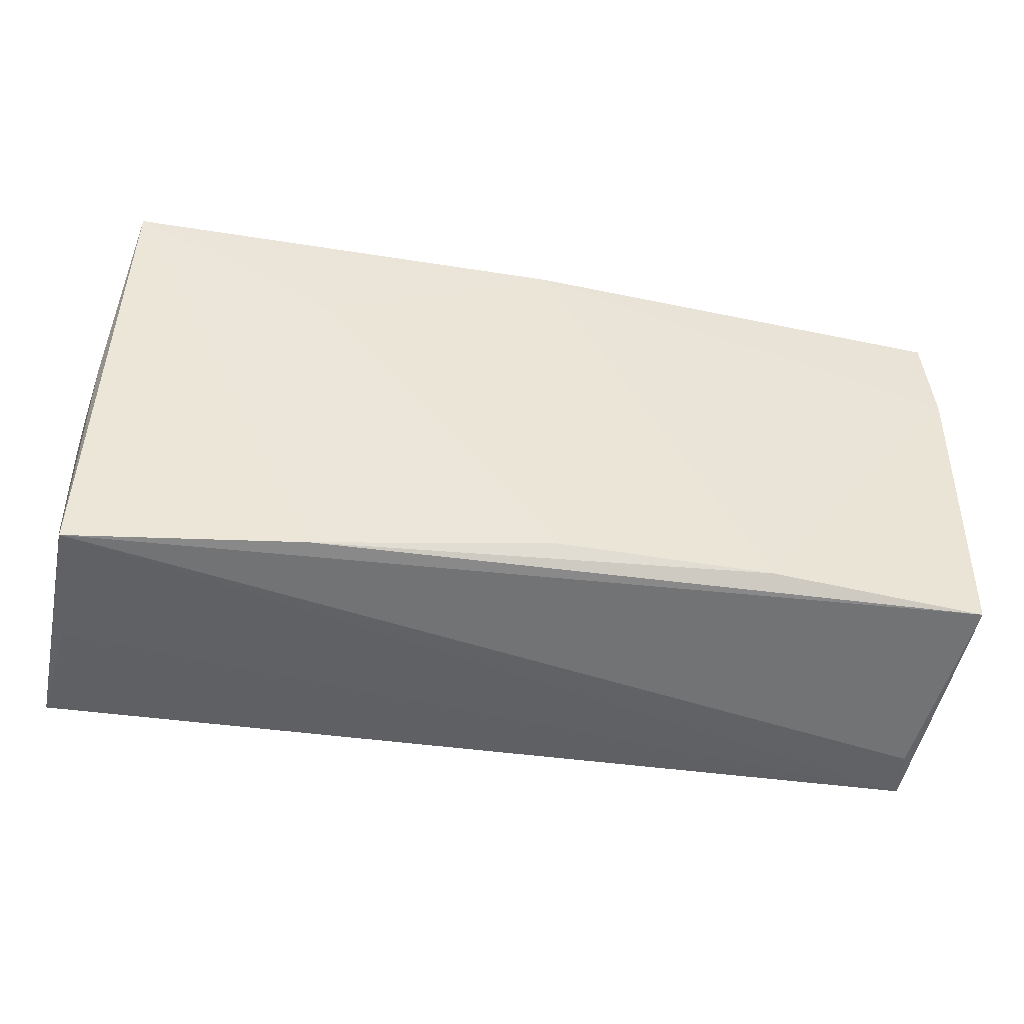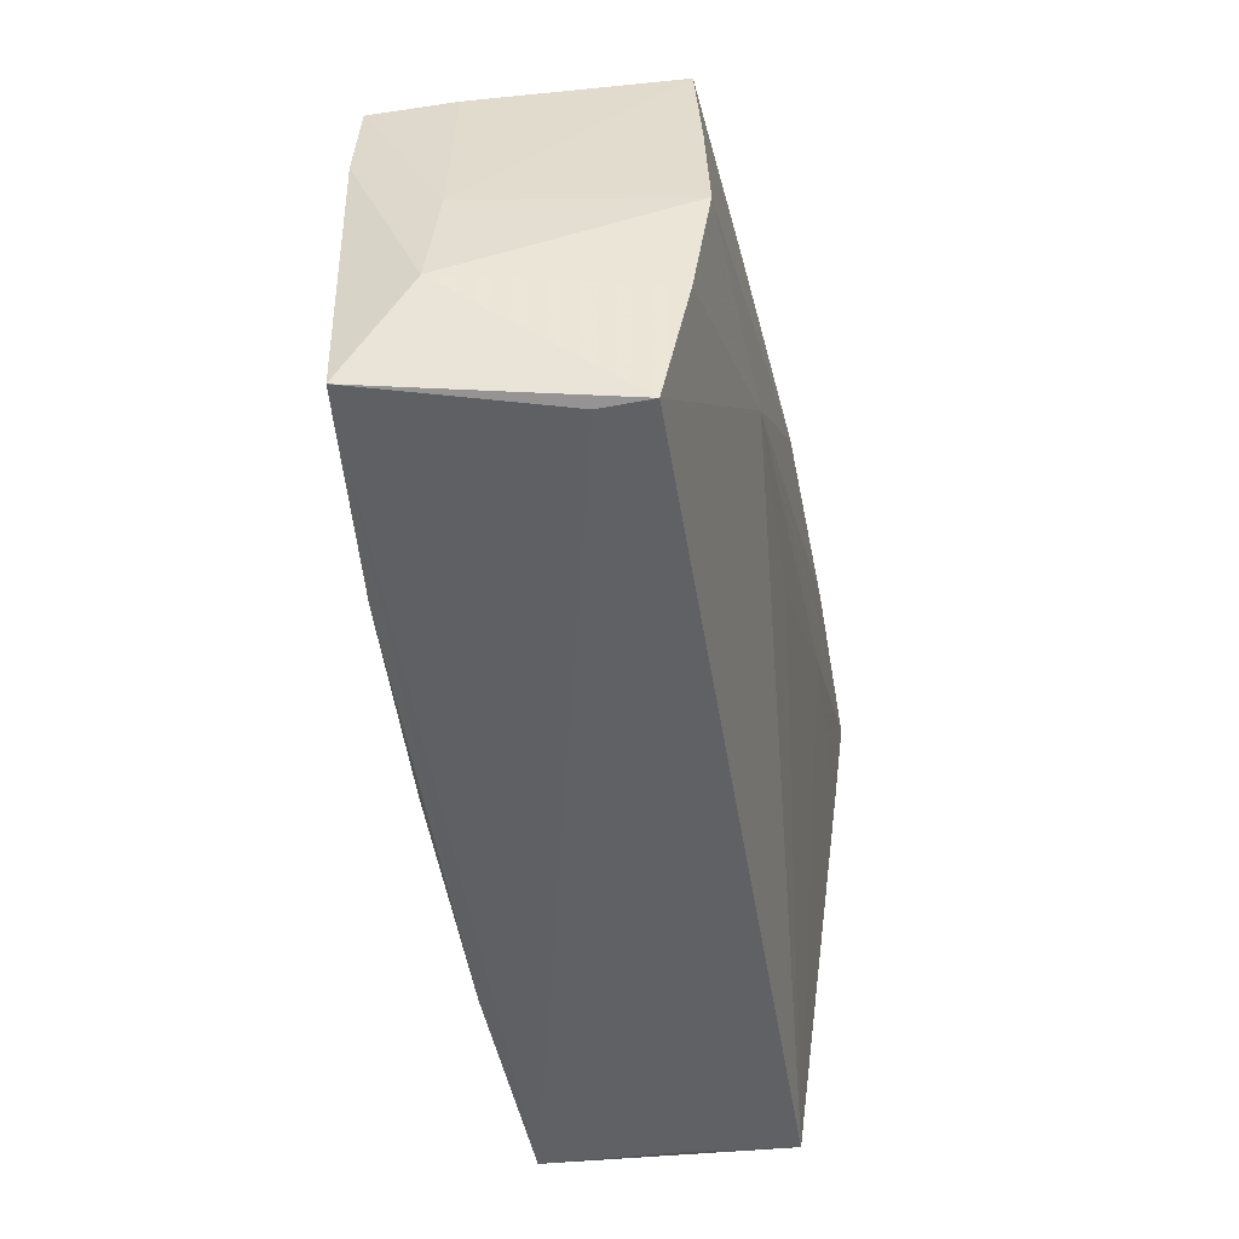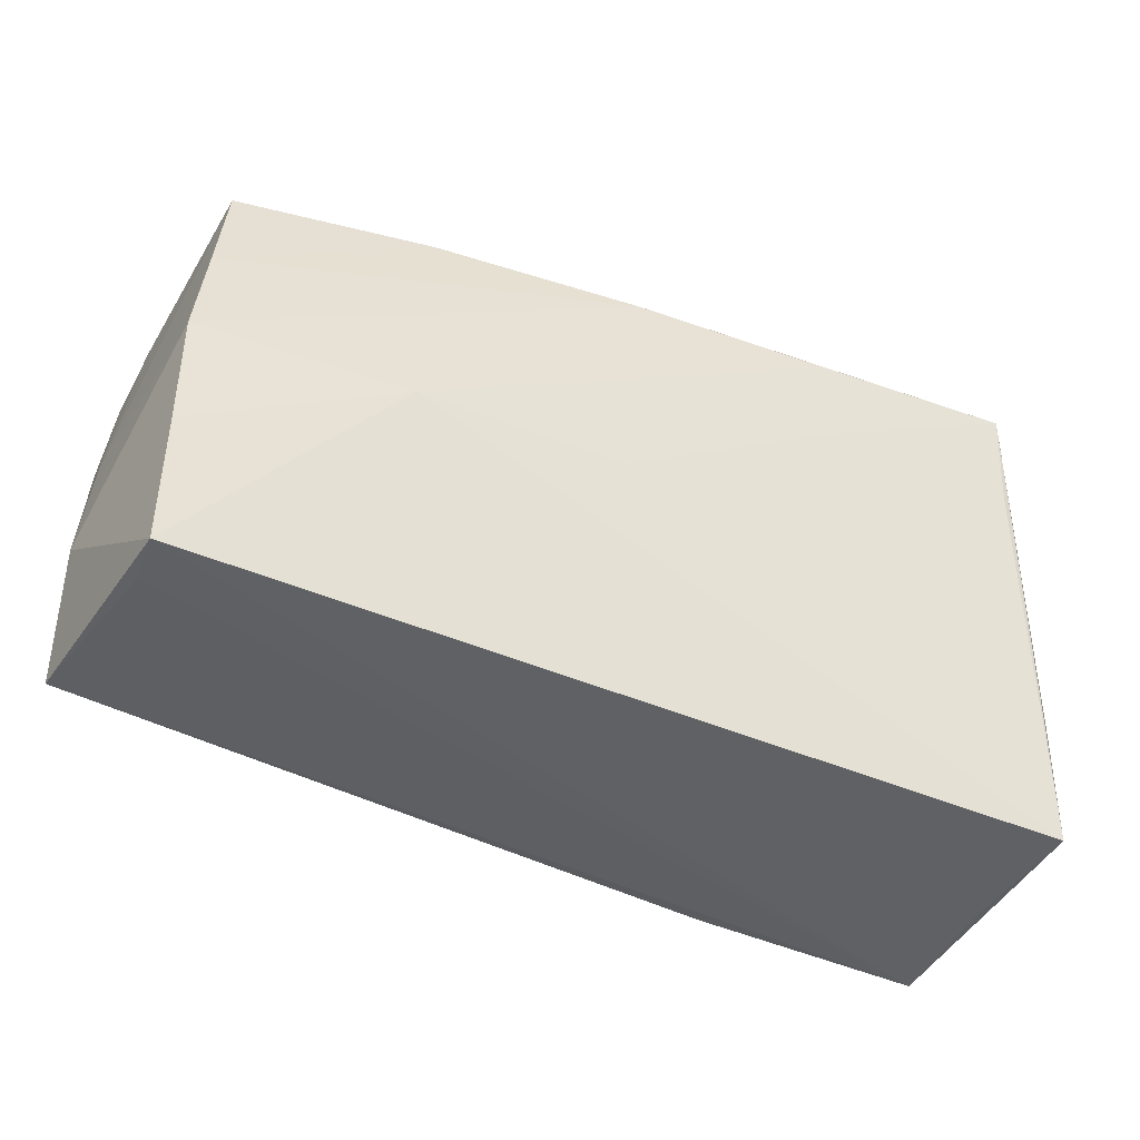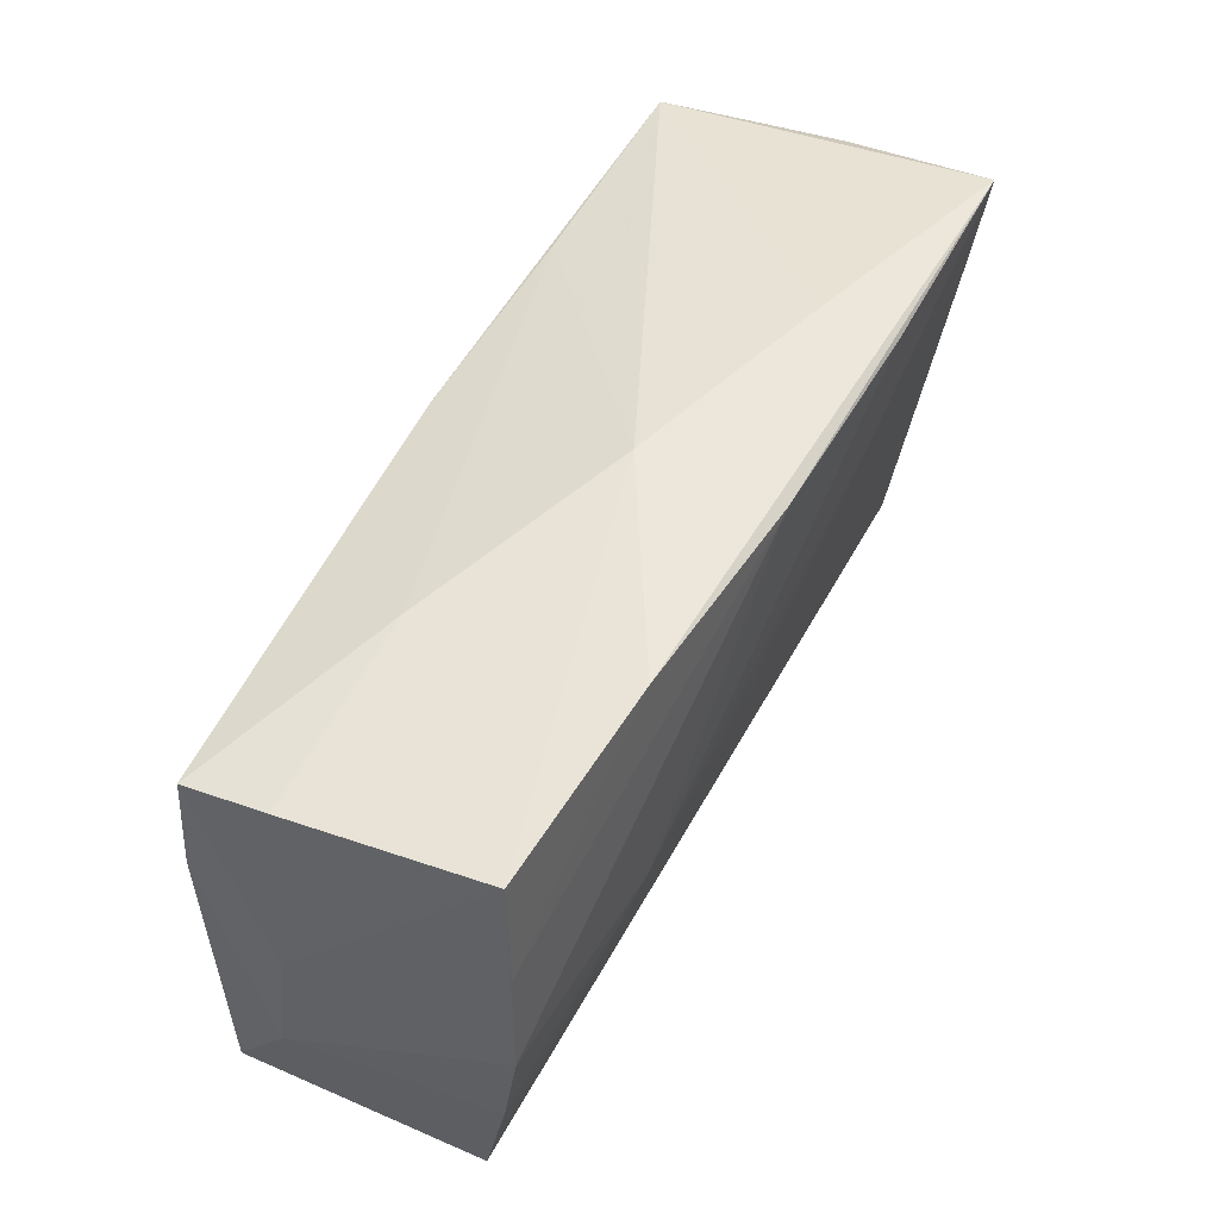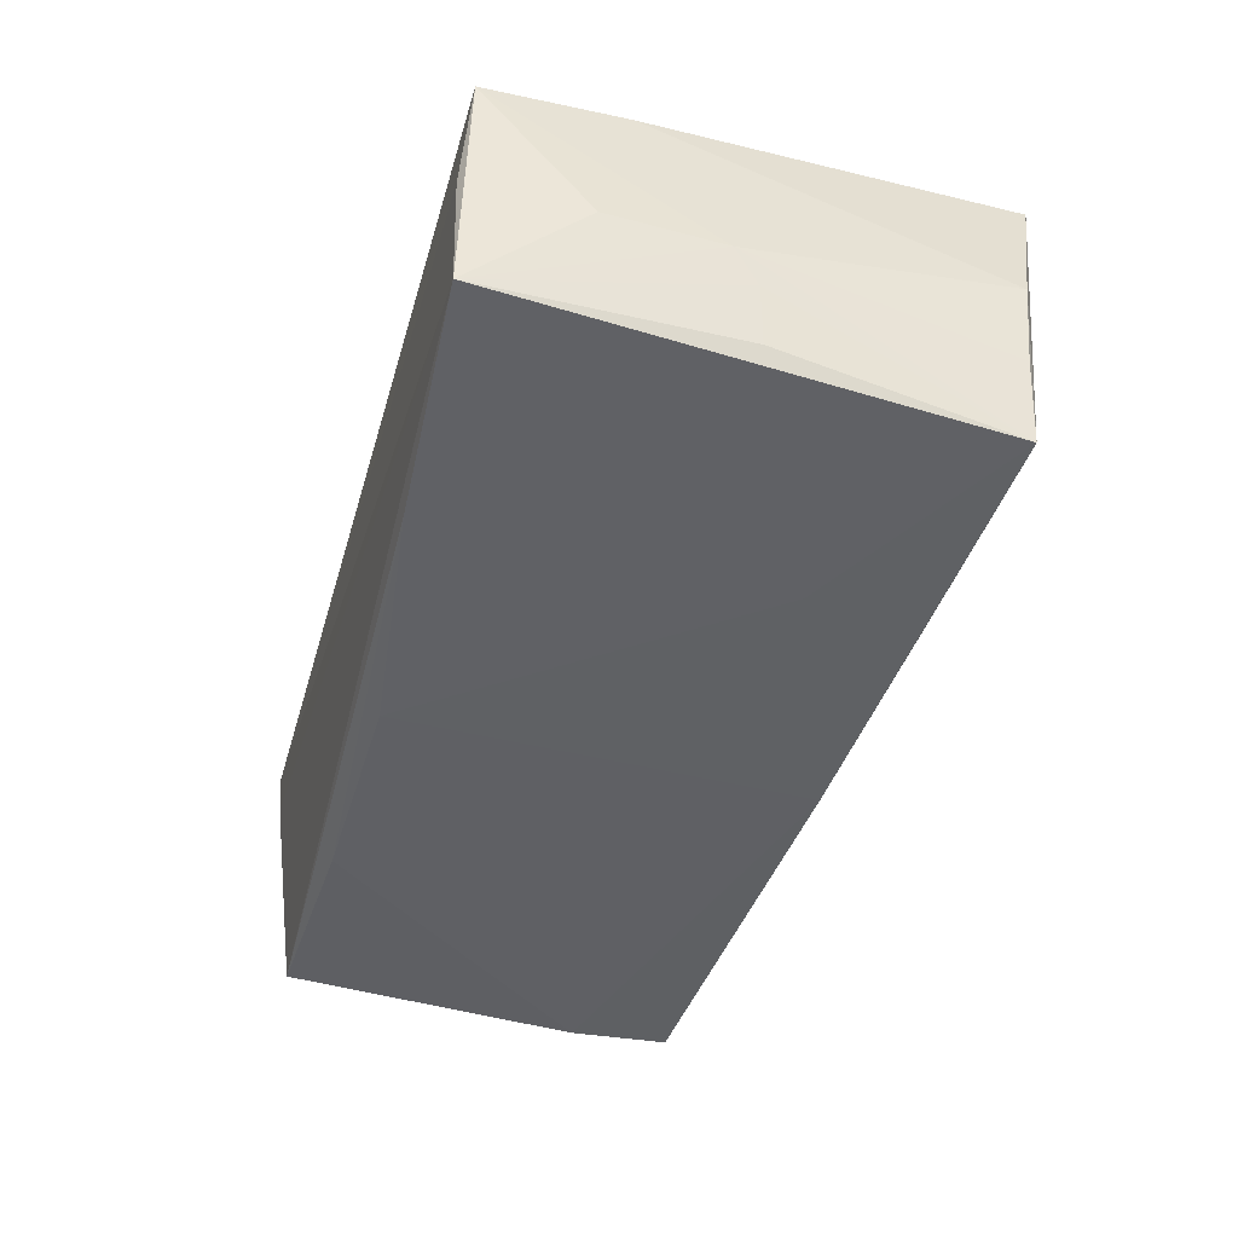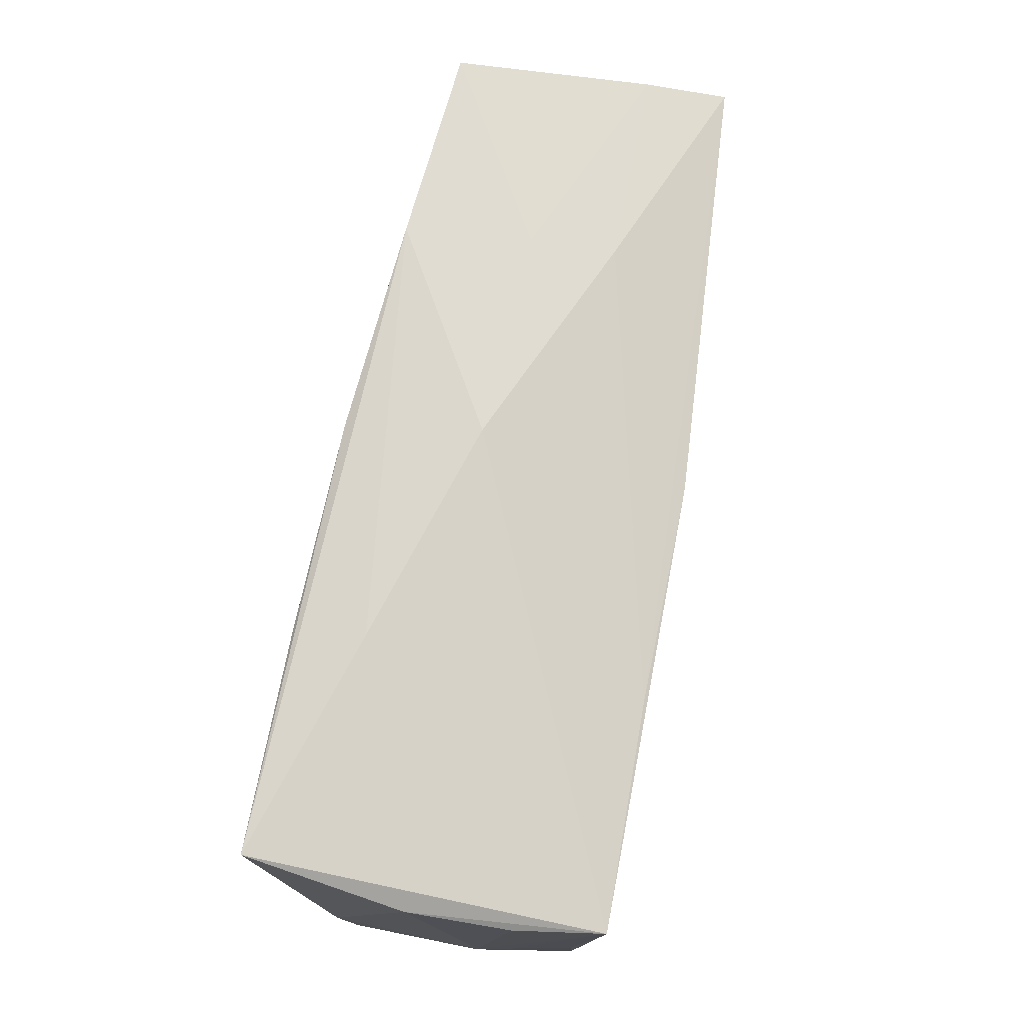
<metadata>
{"format":"obj","ext":"obj","renderer":"f3d","projection":"perspective","resolution":1024,"background":"white","views":[{"elev":-46.3,"azim":172.1,"up":"+Y"},{"elev":-48.8,"azim":-80.2,"up":"+Y"},{"elev":-47.8,"azim":-24.9,"up":"+Y"},{"elev":50.0,"azim":-62.0,"up":"+Y"},{"elev":-46.6,"azim":74.1,"up":"+Z"},{"elev":76.8,"azim":100.9,"up":"+Y"}]}
</metadata>
<code>
v -0.03018 -0.02508 -0.01782
v 0.05063 -0.03031 -0.001962
v -0.03053 0.02582 -0.00626
v -0.05582 -0.02594 -0.01525
v 0.05075 0.02677 -0.009172
v -0.0292 -0.00215 0.01975
v 0.02339 -0.0283 -0.01869
v -0.003696 -0.0006106 0.0191
v 0.02191 0.03106 0.01309
v -0.002321 0.02785 0.02099
v -0.05497 0.02164 -0.01608
v 0.02288 0.02916 0.02157
v 0.05312 -0.003848 -0.00535
v -0.02983 0.02645 0.003903
v -0.05433 -0.002612 0.01854
v -0.05321 0.01078 0.01795
v -0.004472 0.02991 0.004887
v -0.0521 -0.02988 0.007246
v -0.02815 0.02717 0.01893
v 0.02165 0.01616 0.0206
v 0.02425 0.01226 -0.01966
v 0.05105 0.02808 0.002877
v -0.05436 0.02261 -0.006301
v 0.04849 0.03159 0.02151
v -0.05216 0.02404 0.01709
v 0.05285 -0.0297 0.01218
v -0.05353 -0.01557 0.01632
v -0.05673 -7.781e-05 -0.00625
v 0.05259 -0.01333 0.01374
v 0.05308 -0.01714 -0.004949
v -0.05264 -0.03031 0.01307
v 0.04912 0.02671 -0.01966
v -0.00358 0.02373 -0.01966
v -0.05595 0.009882 -0.01629
v 0.05074 -0.02982 -0.01756
v 0.05085 -0.0006473 -0.01671
v 0.02262 0.02545 -0.01926
v -0.004439 -0.0249 -0.01902
v 0.04864 0.01845 0.0197
v -0.05755 -0.01364 -0.007322
v 0.0523 -0.00116 -0.009552
f 35 7 32
f 9 32 17
f 24 32 9
f 40 15 28
f 36 35 32
f 13 26 30
f 30 35 13
f 26 35 30
f 7 35 4
f 4 31 40
f 25 28 15
f 32 7 21
f 21 33 32
f 6 31 26
f 29 26 13
f 29 24 26
f 13 32 5
f 41 32 13
f 41 36 32
f 13 35 41
f 35 36 41
f 2 35 26
f 26 31 2
f 2 31 35
f 7 4 1
f 35 31 18
f 18 4 35
f 31 4 18
f 37 33 11
f 11 3 37
f 32 33 37
f 37 17 32
f 37 3 17
f 14 25 17
f 17 3 14
f 24 6 20
f 27 6 15
f 31 6 27
f 27 15 40
f 40 31 27
f 22 29 13
f 24 29 22
f 13 5 22
f 32 24 22
f 22 5 32
f 34 1 4
f 34 4 40
f 11 33 34
f 33 1 34
f 40 28 34
f 34 28 11
f 7 1 38
f 38 1 33
f 38 21 7
f 33 21 38
f 25 14 23
f 23 14 3
f 23 3 11
f 11 28 23
f 28 25 23
f 26 24 39
f 39 20 26
f 24 20 39
f 8 6 26
f 26 20 8
f 8 20 6
f 16 25 15
f 25 16 19
f 19 24 9
f 17 25 19
f 9 17 19
f 12 6 24
f 24 19 10
f 10 12 24
f 10 16 15
f 10 19 16
f 15 6 10
f 6 12 10

</code>
